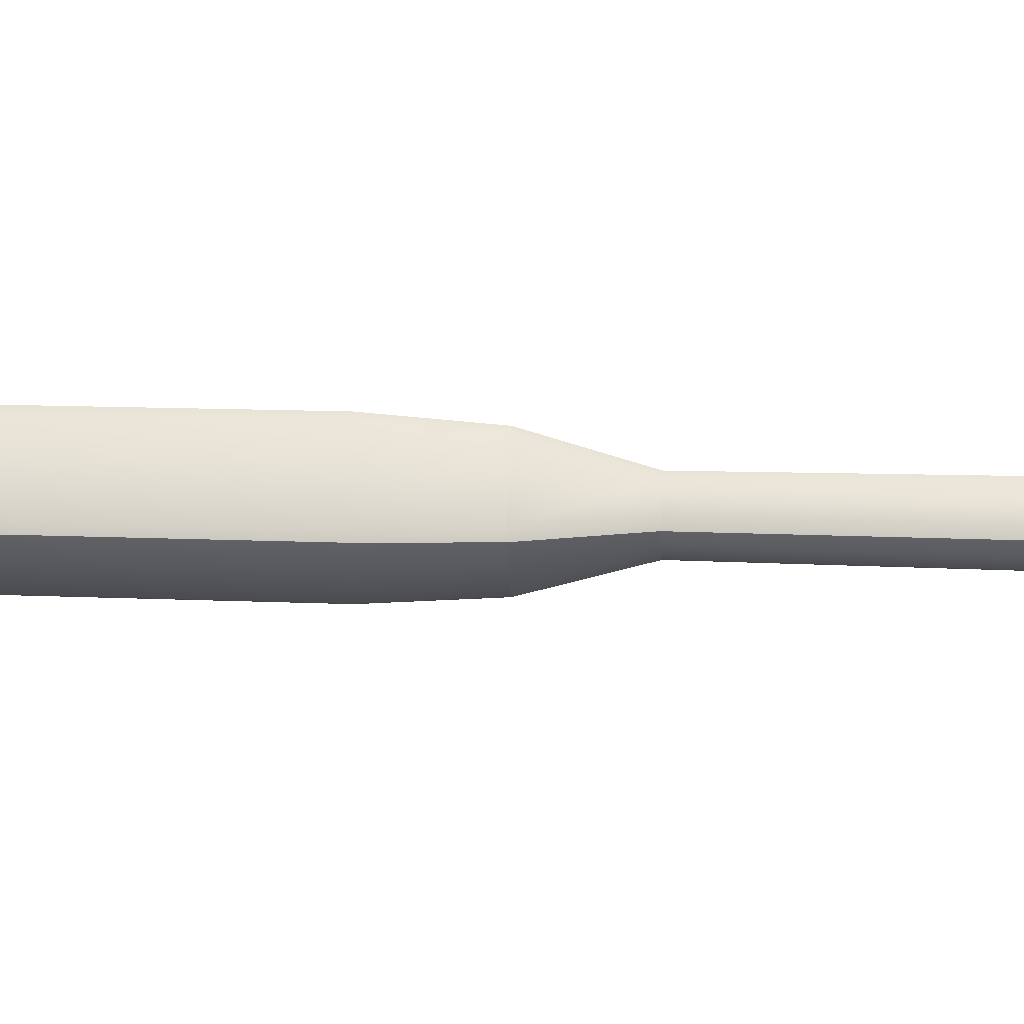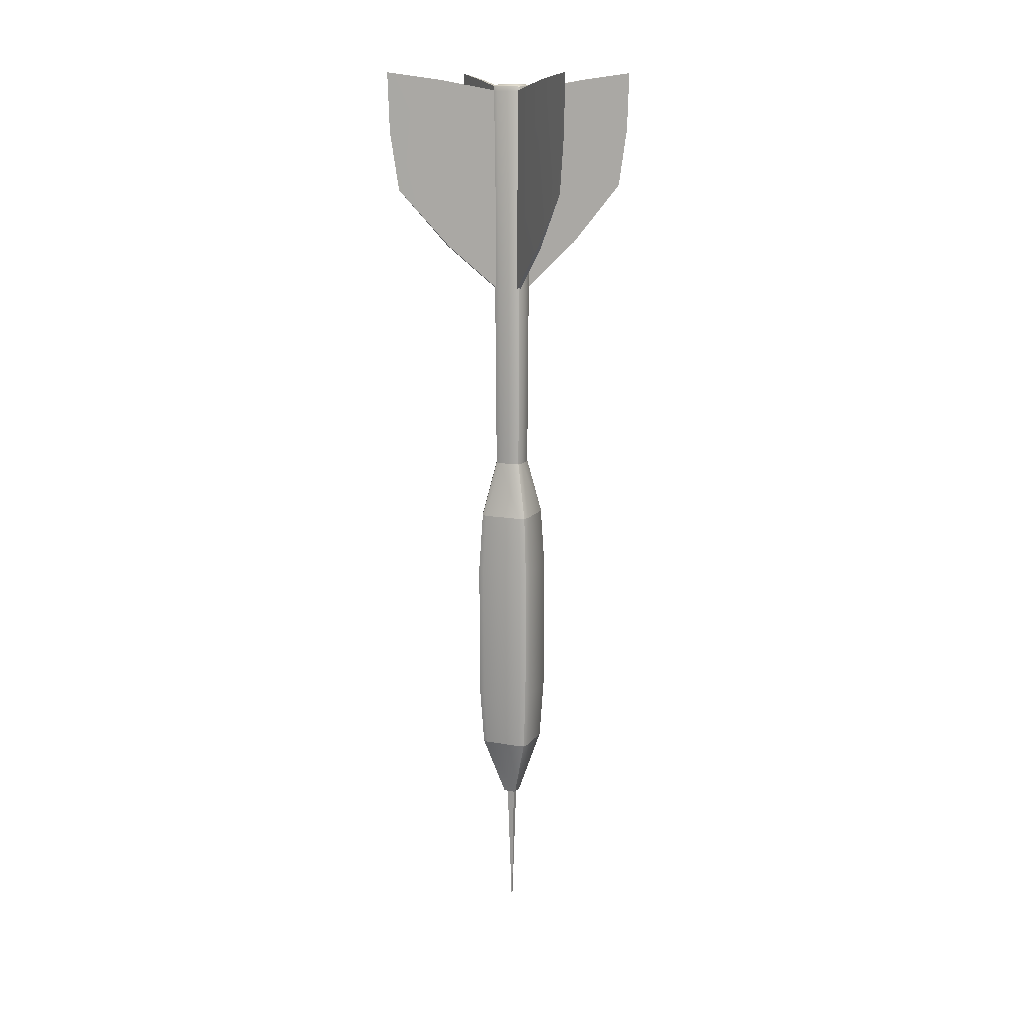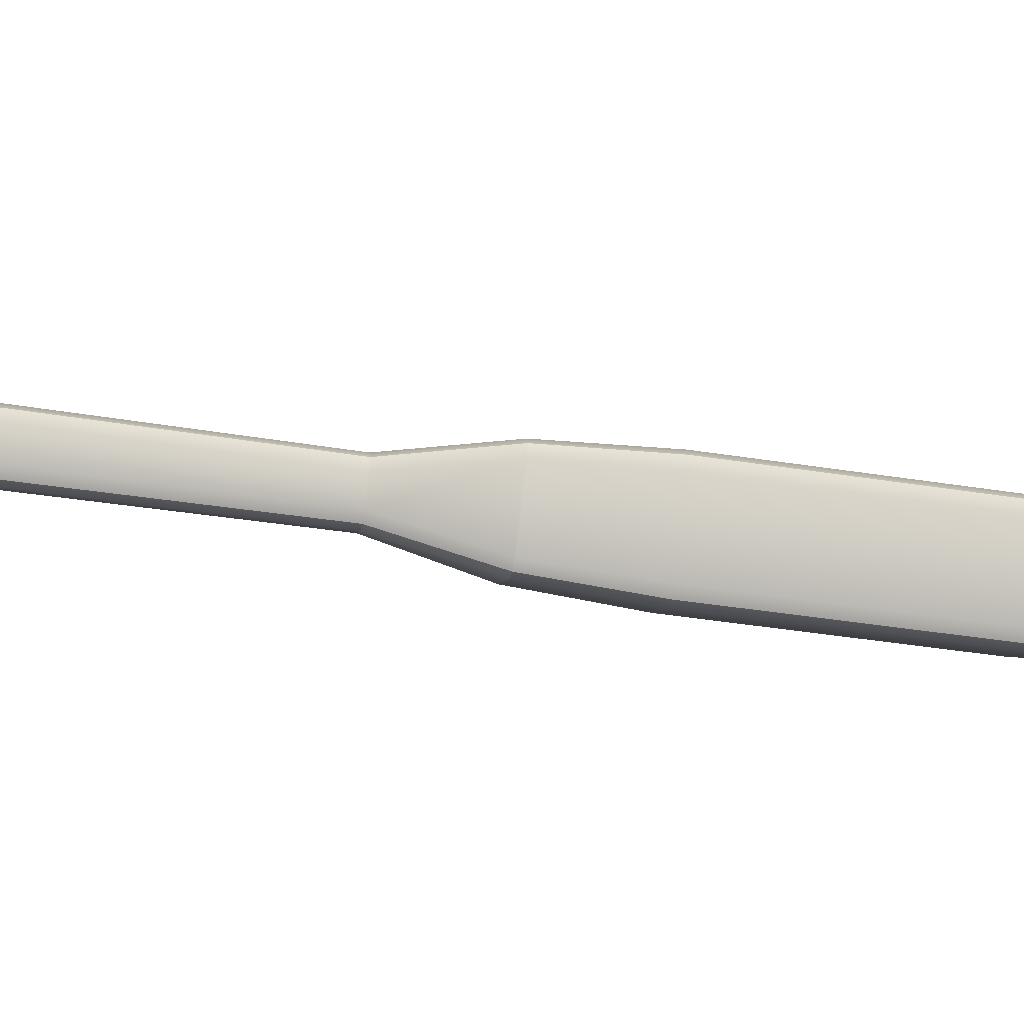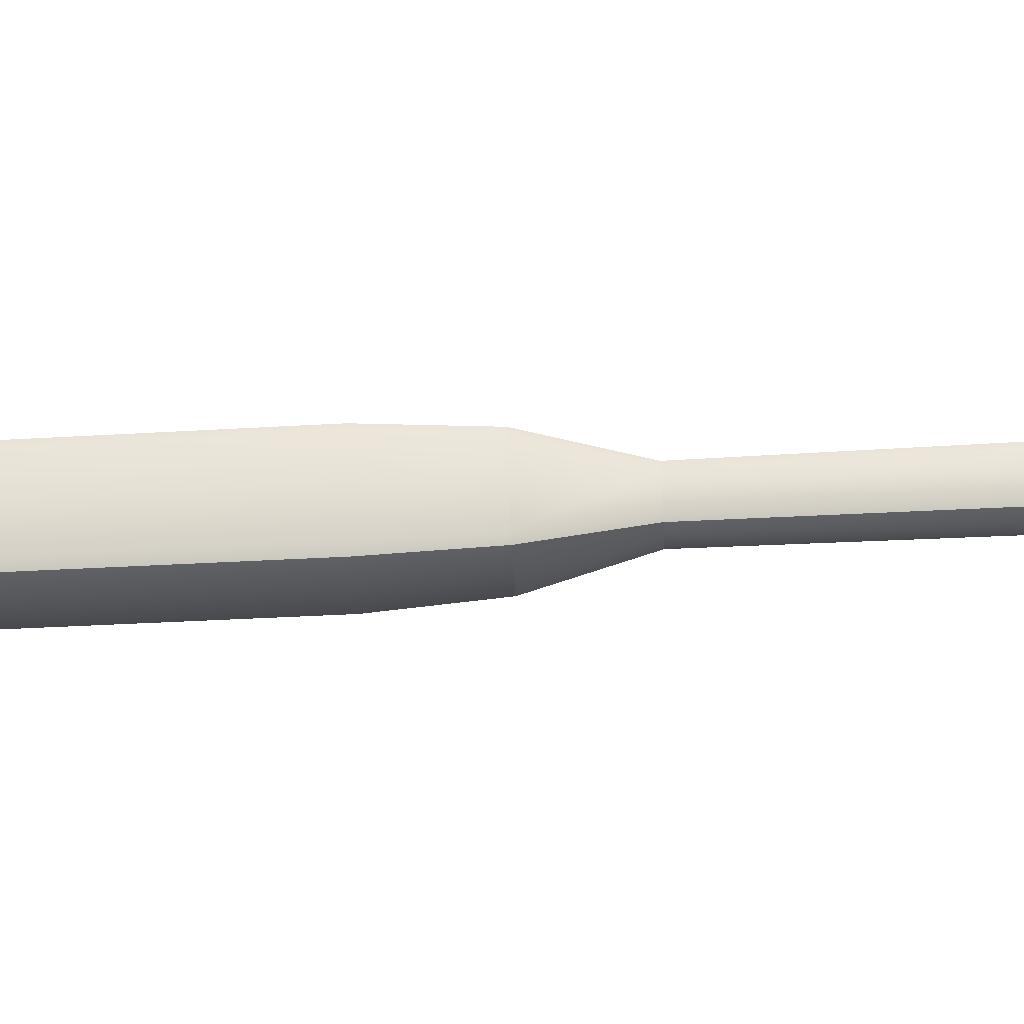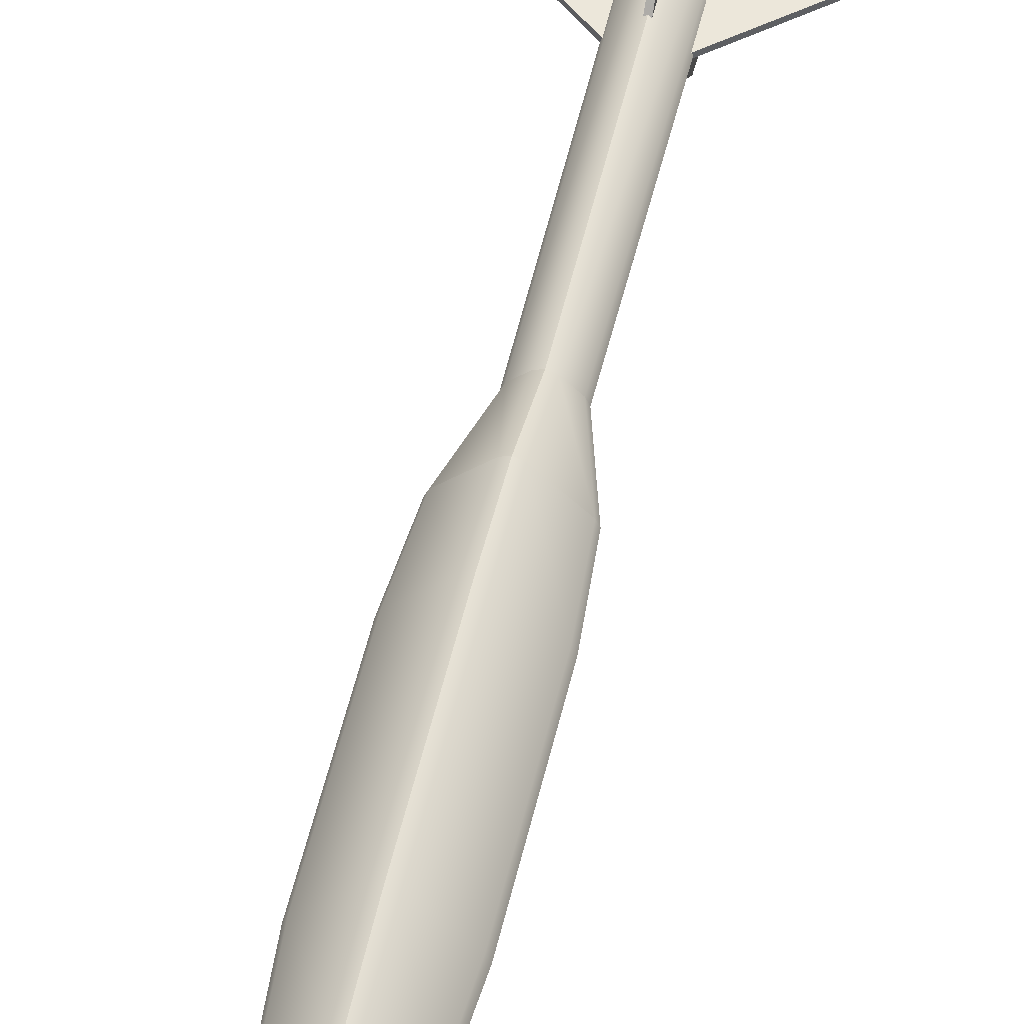
<metadata>
{"format":"obj","ext":"obj","renderer":"f3d","projection":"perspective","resolution":1024,"background":"white","views":[{"elev":19.3,"azim":-86.1,"up":"+Y"},{"elev":13.4,"azim":-22.7,"up":"+Z"},{"elev":-49.6,"azim":80.5,"up":"+Y"},{"elev":-69.1,"azim":-87.2,"up":"+Y"},{"elev":52.0,"azim":-167.1,"up":"+Y"}]}
</metadata>
<code>
o Mesh_0.001
v 0 0.001789 -0.1092
v 0.001789 0 -0.1092
v 0 0 -0.1583
v 0.001789 0 -0.1092
v 0 -0.001789 -0.1092
v 0 0 -0.1583
v 0 -0.001789 -0.1092
v -0.001788 0 -0.1092
v 0 0 -0.1583
v -0.001788 0 -0.1092
v 0 0.001789 -0.1092
v 0 0 -0.1583
v 0 0.003077 -0.1092
v 0.001789 0 -0.1092
v 0 0.001789 -0.1092
v 0.003077 0 -0.1092
v 0.003077 0 -0.1092
v 0 -0.001789 -0.1092
v 0.001789 0 -0.1092
v 0 -0.003077 -0.1092
v 0 -0.003077 -0.1092
v -0.001788 0 -0.1092
v 0 -0.001789 -0.1092
v -0.003076 0 -0.1092
v -0.003076 0 -0.1092
v 0 0.001789 -0.1092
v -0.001788 0 -0.1092
v 0 0.003077 -0.1092
v -0.02684 -0.000453 0.1595
v -0.04654 0.000319 0.1621
v -0.0459 0.000326 0.142
v -0.02447 -0.000453 0.1017
v -0.04281 0.000319 0.1218
v -0.006128 -0.000585 0.08601
v -0.00713 -0.000585 0.156
v 0.02684 -0.000453 0.1595
v 0.0459 0.000326 0.142
v 0.04654 0.000319 0.1621
v 0.02447 -0.000453 0.1017
v 0.04281 0.000319 0.1218
v 0.006129 -0.000585 0.08601
v 0.007131 -0.000585 0.156
v 0.00046 -0.02683 0.1595
v -0.000358 -0.04654 0.1621
v -0.000368 -0.04589 0.142
v 0.00046 -0.02447 0.1017
v -0.000358 -0.0428 0.1218
v 0.000638 -0.006121 0.08601
v 0.000638 -0.007123 0.156
v 0 0.01318 -0.06663
v 0.001817 0.01085 -0.08734
v 0 0.01161 -0.08734
v 0.002055 0.01233 -0.06662
v 0 0.0133 -0.01889
v 0.01233 0.002055 -0.06662
v 0.01085 0.001817 -0.08734
v 0.01161 0 -0.08734
v 0.01318 0 -0.06663
v 0.002055 0.01245 -0.01888
v 0 0.0118 0.001827
v 0.001817 0.01105 0.001827
v 0.01105 0.001817 0.001827
v 0.01245 0.002055 -0.01888
v 0.0133 0 -0.01889
v 0.0118 0 0.001827
v -0.001816 0.01085 -0.08734
v 0 0.01318 -0.06663
v 0 0.01161 -0.08734
v -0.002054 0.01233 -0.06662
v -0.01085 0.001817 -0.08734
v -0.002054 0.01245 -0.01888
v 0 0.0133 -0.01889
v 0 0.0118 0.001827
v -0.001816 0.01105 0.001827
v -0.01244 0.002055 -0.01888
v -0.01105 0.001817 0.001827
v -0.01233 0.002055 -0.06662
v -0.01161 0 -0.08734
v -0.01318 0 -0.06663
v -0.0133 0 -0.01889
v -0.0118 0 0.001827
v -0.0133 0 -0.01889
v -0.01105 -0.001816 0.001827
v -0.0118 0 0.001827
v -0.01244 -0.002055 -0.01888
v -0.01318 0 -0.06663
v -0.002054 -0.01244 -0.01888
v -0.001816 -0.01105 0.001827
v -0.01233 -0.002055 -0.06662
v -0.01161 0 -0.08734
v -0.01085 -0.001816 -0.08734
v -0.001816 -0.01085 -0.08734
v -0.002054 -0.01233 -0.06662
v 0 -0.01161 -0.08734
v 0 -0.01318 -0.06663
v 0 -0.0133 -0.01889
v 0 -0.0118 0.001827
v -0.001816 0.01085 -0.08734
v 0 0.01161 -0.08734
v 0 0.003077 -0.1092
v -0.003076 0 -0.1092
v -0.01085 0.001817 -0.08734
v -0.01161 0 -0.08734
v 0 0.01161 -0.08734
v 0.001817 0.01085 -0.08734
v 0 0.003077 -0.1092
v 0.01085 0.001817 -0.08734
v 0.003077 0 -0.1092
v 0.01161 0 -0.08734
v 0.01161 0 -0.08734
v 0.01085 -0.001816 -0.08734
v 0.003077 0 -0.1092
v 0.001817 -0.01085 -0.08734
v 0 -0.003077 -0.1092
v 0 -0.01161 -0.08734
v 0 -0.01161 -0.08734
v -0.001816 -0.01085 -0.08734
v 0 -0.003077 -0.1092
v -0.01085 -0.001816 -0.08734
v -0.003076 0 -0.1092
v -0.01161 0 -0.08734
v -0.001816 0.005395 0.02143
v 0 0.007123 0.1557
v 0 0.006147 0.02143
v -0.001816 0.006378 0.1557
v 0 0.006677 0.1572
v -0.001284 0.005876 0.1575
v -0.00587 0.001283 0.1575
v -0.006377 0.001817 0.1557
v -0.005394 0.001817 0.02143
v -0.006872 0 0.1574
v -0.006146 0 0.02143
v -0.00713 0 0.1557
v 0 -0.0133 -0.01889
v 0.001817 -0.01105 0.001827
v 0 -0.0118 0.001827
v 0.002055 -0.01244 -0.01888
v 0 -0.01318 -0.06663
v 0.01245 -0.002055 -0.01888
v 0.01105 -0.001816 0.001827
v 0.002055 -0.01233 -0.06662
v 0 -0.01161 -0.08734
v 0.001817 -0.01085 -0.08734
v 0.01085 -0.001816 -0.08734
v 0.01233 -0.002055 -0.06662
v 0.01161 0 -0.08734
v 0.01318 0 -0.06663
v 0.0133 0 -0.01889
v 0.0118 0 0.001827
v 0.005395 -0.001816 0.02143
v 0.0118 0 0.001827
v 0.006148 0 0.02143
v 0.01105 -0.001816 0.001827
v 0.001817 -0.005394 0.02143
v 0.001817 -0.01105 0.001827
v 0 -0.006147 0.02143
v 0 -0.0118 0.001827
v 0.006148 0 0.02143
v 0.0118 0 0.001827
v 0.01105 0.001817 0.001827
v 0.005395 0.001817 0.02143
v 0.001817 0.01105 0.001827
v 0.001817 0.005395 0.02143
v 0 0.0118 0.001827
v 0 0.006147 0.02143
v -0.001816 -0.005394 0.02143
v 0 -0.0118 0.001827
v 0 -0.006147 0.02143
v -0.001816 -0.01105 0.001827
v -0.005394 -0.001816 0.02143
v -0.01105 -0.001816 0.001827
v -0.006146 0 0.02143
v -0.0118 0 0.001827
v -0.005394 0.001817 0.02143
v -0.0118 0 0.001827
v -0.006146 0 0.02143
v -0.01105 0.001817 0.001827
v -0.001816 0.005395 0.02143
v -0.001816 0.01105 0.001827
v 0 0.006147 0.02143
v 0 0.0118 0.001827
v 0 -0.007123 0.1557
v 0 -0.006147 0.02143
v 0.001817 -0.005394 0.02143
v 0.001817 -0.006377 0.1557
v 0 -0.006677 0.1572
v 0.001285 -0.005876 0.1575
v 0.005871 -0.001283 0.1575
v 0.006378 -0.001817 0.1557
v 0.005395 -0.001816 0.02143
v 0.006873 0 0.1574
v 0.006148 0 0.02143
v 0.007131 0 0.1557
v -0.00713 0 0.1557
v -0.006146 0 0.02143
v -0.005394 -0.001816 0.02143
v -0.006377 -0.001817 0.1557
v -0.006872 0 0.1574
v -0.00587 -0.001283 0.1575
v -0.001284 -0.005876 0.1575
v -0.001816 -0.006377 0.1557
v -0.001816 -0.005394 0.02143
v 0 -0.006677 0.1572
v 0 -0.006147 0.02143
v 0 -0.007123 0.1557
v 0.007131 0 0.1557
v 0.006148 0 0.02143
v 0.005395 0.001817 0.02143
v 0.006378 0.001817 0.1557
v 0.006873 0 0.1574
v 0.005871 0.001283 0.1575
v 0.001285 0.005876 0.1575
v 0.001817 0.006378 0.1557
v 0.001817 0.005395 0.02143
v 0 0.006677 0.1572
v 0 0.006147 0.02143
v 0 0.007123 0.1557
v 0.000638 0.007123 0.156
v 0.000638 0.006121 0.08601
v 0.00046 0.02447 0.1017
v 0.00046 0.02683 0.1595
v -0.000358 0.0428 0.1218
v -0.000368 0.04589 0.142
v -0.000358 0.04654 0.1621
v -0.02683 0.000827 0.1595
v -0.0459 0.000326 0.142
v -0.04654 0.000319 0.1621
v -0.02446 0.000827 0.1017
v -0.04281 0.000319 0.1218
v -0.006119 0.000694 0.08601
v -0.00712 0.000695 0.156
v 0.02683 0.000827 0.1595
v 0.04654 0.000319 0.1621
v 0.0459 0.000326 0.142
v 0.02446 0.000827 0.1017
v 0.04281 0.000319 0.1218
v 0.00612 0.000694 0.08601
v 0.007122 0.000695 0.156
v -0.00082 -0.02682 0.1595
v -0.000368 -0.04589 0.142
v -0.000358 -0.04654 0.1621
v -0.00082 -0.02445 0.1017
v -0.000358 -0.0428 0.1218
v -0.000642 -0.006109 0.08601
v -0.000642 -0.007111 0.156
v -0.000642 0.007111 0.156
v -0.00082 0.02445 0.1017
v -0.000642 0.006109 0.08601
v -0.00082 0.02682 0.1595
v -0.000358 0.0428 0.1218
v -0.000368 0.04589 0.142
v -0.000358 0.04654 0.1621
v 0.007131 -0.000585 0.156
v 0.02683 0.000827 0.1595
v 0.007122 0.000695 0.156
v 0.02684 -0.000453 0.1595
v 0.04654 0.000319 0.1621
v 0.000638 0.007123 0.156
v -0.00082 0.02682 0.1595
v -0.000642 0.007111 0.156
v 0.00046 0.02683 0.1595
v -0.000358 0.04654 0.1621
v 0.00046 -0.02447 0.1017
v -0.000358 -0.0428 0.1218
v -0.00082 -0.02445 0.1017
v 0.000638 -0.006121 0.08601
v -0.000642 -0.006109 0.08601
v 0.00046 0.02447 0.1017
v 0.000638 0.006121 0.08601
v -0.000642 0.006109 0.08601
v -0.00082 0.02445 0.1017
v -0.000358 0.0428 0.1218
v -0.02447 -0.000453 0.1017
v -0.04281 0.000319 0.1218
v -0.02446 0.000827 0.1017
v -0.006128 -0.000585 0.08601
v -0.006119 0.000694 0.08601
v -0.02684 -0.000453 0.1595
v -0.00713 -0.000585 0.156
v -0.00712 0.000695 0.156
v -0.02683 0.000827 0.1595
v -0.04654 0.000319 0.1621
v 0.04281 0.000319 0.1218
v 0.02447 -0.000453 0.1017
v 0.02446 0.000827 0.1017
v 0.00612 0.000694 0.08601
v 0.006129 -0.000585 0.08601
v -0.000358 -0.04654 0.1621
v 0.00046 -0.02683 0.1595
v -0.00082 -0.02682 0.1595
v -0.000642 -0.007111 0.156
v 0.000638 -0.007123 0.156
v 0 0.004615 0.1583
v 0.001285 0.005876 0.1575
v 0 0.006677 0.1572
v -0.001284 0.005876 0.1575
v 0.005871 0.001283 0.1575
v -0.004614 0 0.1583
v -0.00587 0.001283 0.1575
v -0.006872 0 0.1574
v -0.00587 -0.001283 0.1575
v 0 -0.004614 0.1583
v -0.001284 -0.005876 0.1575
v 0 -0.006677 0.1572
v 0.001285 -0.005876 0.1575
v 0.004615 0 0.1583
v 0.006873 0 0.1574
v 0.005871 -0.001283 0.1575
f 1 2 3
f 4 5 6
f 7 8 9
f 10 11 12
f 13 14 15
f 13 16 14
f 17 18 19
f 17 20 18
f 21 22 23
f 21 24 22
f 25 26 27
f 25 28 26
f 29 30 31
f 32 29 31
f 32 31 33
f 34 29 32
f 34 35 29
f 36 37 38
f 39 37 36
f 39 40 37
f 41 39 36
f 41 36 42
f 43 44 45
f 46 43 45
f 46 45 47
f 48 43 46
f 48 49 43
f 50 51 52
f 50 53 51
f 53 50 54
f 51 53 55
f 51 55 56
f 57 56 55
f 57 55 58
f 53 54 59
f 59 55 53
f 60 59 54
f 60 61 59
f 59 61 62
f 63 58 55
f 59 63 55
f 59 62 63
f 63 64 58
f 64 63 62
f 64 62 65
f 66 67 68
f 66 69 67
f 70 69 66
f 71 67 69
f 71 72 67
f 71 73 72
f 71 74 73
f 75 74 71
f 75 71 69
f 75 76 74
f 70 77 69
f 75 69 77
f 77 70 78
f 77 78 79
f 77 79 80
f 77 80 75
f 76 75 80
f 76 80 81
f 82 83 84
f 82 85 83
f 85 82 86
f 87 83 85
f 87 88 83
f 85 86 89
f 87 85 89
f 90 89 86
f 90 91 89
f 92 89 91
f 92 93 89
f 87 89 93
f 93 92 94
f 93 94 95
f 93 95 96
f 93 96 87
f 88 87 96
f 88 96 97
f 98 99 100
f 101 98 100
f 101 102 98
f 103 102 101
f 104 105 106
f 106 105 107
f 106 107 108
f 107 109 108
f 110 111 112
f 112 111 113
f 112 113 114
f 113 115 114
f 116 117 118
f 118 117 119
f 118 119 120
f 119 121 120
f 122 123 124
f 122 125 123
f 125 126 123
f 125 127 126
f 125 128 127
f 129 125 122
f 125 129 128
f 129 122 130
f 129 131 128
f 129 130 132
f 129 133 131
f 129 132 133
f 134 135 136
f 134 137 135
f 137 134 138
f 139 135 137
f 139 140 135
f 137 138 141
f 139 137 141
f 142 141 138
f 142 143 141
f 144 141 143
f 144 145 141
f 139 141 145
f 145 144 146
f 145 146 147
f 145 147 148
f 145 148 139
f 140 139 148
f 140 148 149
f 150 151 152
f 150 153 151
f 153 150 154
f 153 154 155
f 156 155 154
f 156 157 155
f 158 159 160
f 158 160 161
f 162 161 160
f 162 163 161
f 164 163 162
f 164 165 163
f 166 167 168
f 166 169 167
f 169 166 170
f 169 170 171
f 172 171 170
f 172 173 171
f 174 175 176
f 174 177 175
f 177 174 178
f 177 178 179
f 179 178 180
f 179 180 181
f 182 183 184
f 182 184 185
f 185 186 182
f 185 187 186
f 185 188 187
f 189 185 184
f 185 189 188
f 189 184 190
f 189 191 188
f 189 190 192
f 189 193 191
f 189 192 193
f 194 195 196
f 194 196 197
f 197 198 194
f 197 199 198
f 197 200 199
f 201 197 196
f 197 201 200
f 201 196 202
f 201 203 200
f 201 202 204
f 201 205 203
f 201 204 205
f 206 207 208
f 206 208 209
f 209 210 206
f 209 211 210
f 209 212 211
f 213 209 208
f 209 213 212
f 213 208 214
f 213 215 212
f 216 213 214
f 213 217 215
f 216 217 213
f 218 219 220
f 218 220 221
f 221 220 222
f 221 222 223
f 221 223 224
f 225 226 227
f 228 226 225
f 228 229 226
f 230 228 225
f 230 225 231
f 232 233 234
f 235 232 234
f 235 234 236
f 237 232 235
f 237 238 232
f 239 240 241
f 242 240 239
f 242 243 240
f 244 242 239
f 244 239 245
f 246 247 248
f 246 249 247
f 249 250 247
f 249 251 250
f 249 252 251
f 253 254 255
f 253 256 254
f 256 257 254
f 258 259 260
f 258 261 259
f 261 262 259
f 263 264 265
f 266 263 265
f 266 265 267
f 268 269 270
f 268 270 271
f 272 268 271
f 273 274 275
f 276 273 275
f 276 275 277
f 278 279 280
f 278 280 281
f 282 278 281
f 283 284 285
f 284 286 285
f 284 287 286
f 288 289 290
f 289 291 290
f 289 292 291
f 293 294 295
f 293 295 296
f 297 294 293
f 296 298 293
f 296 299 298
f 298 299 300
f 298 300 301
f 301 302 298
f 302 293 298
f 301 303 302
f 302 303 304
f 302 304 305
f 297 293 306
f 302 306 293
f 305 306 302
f 306 307 297
f 305 308 306
f 306 308 307

</code>
